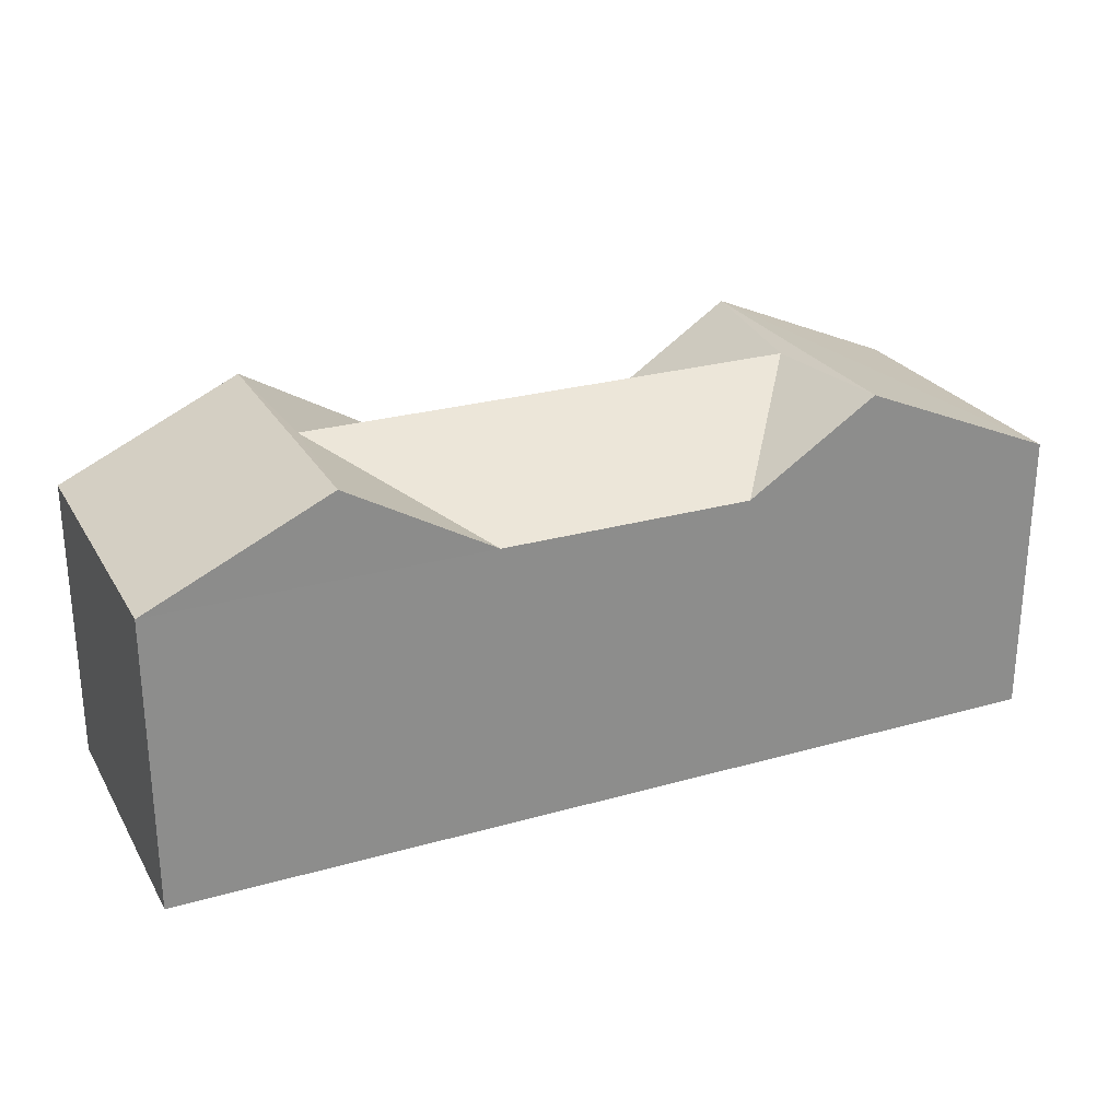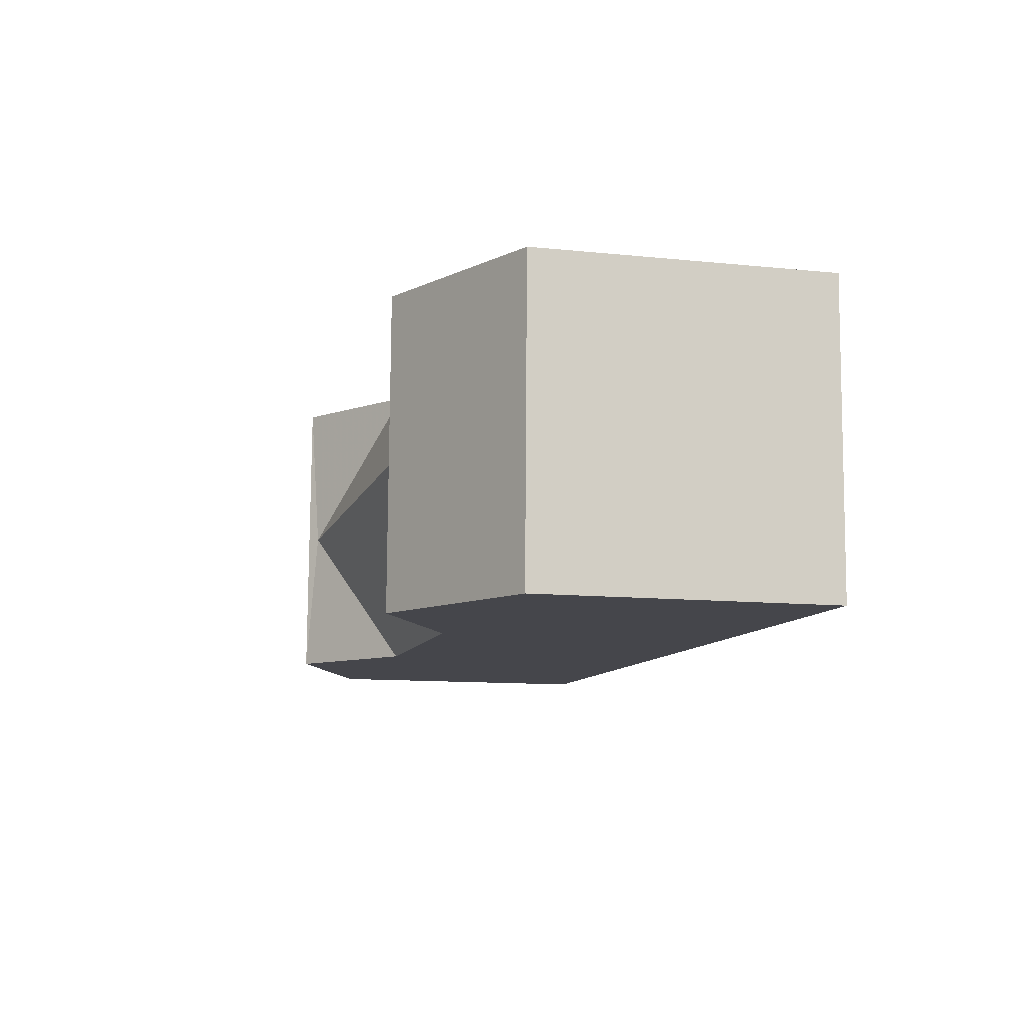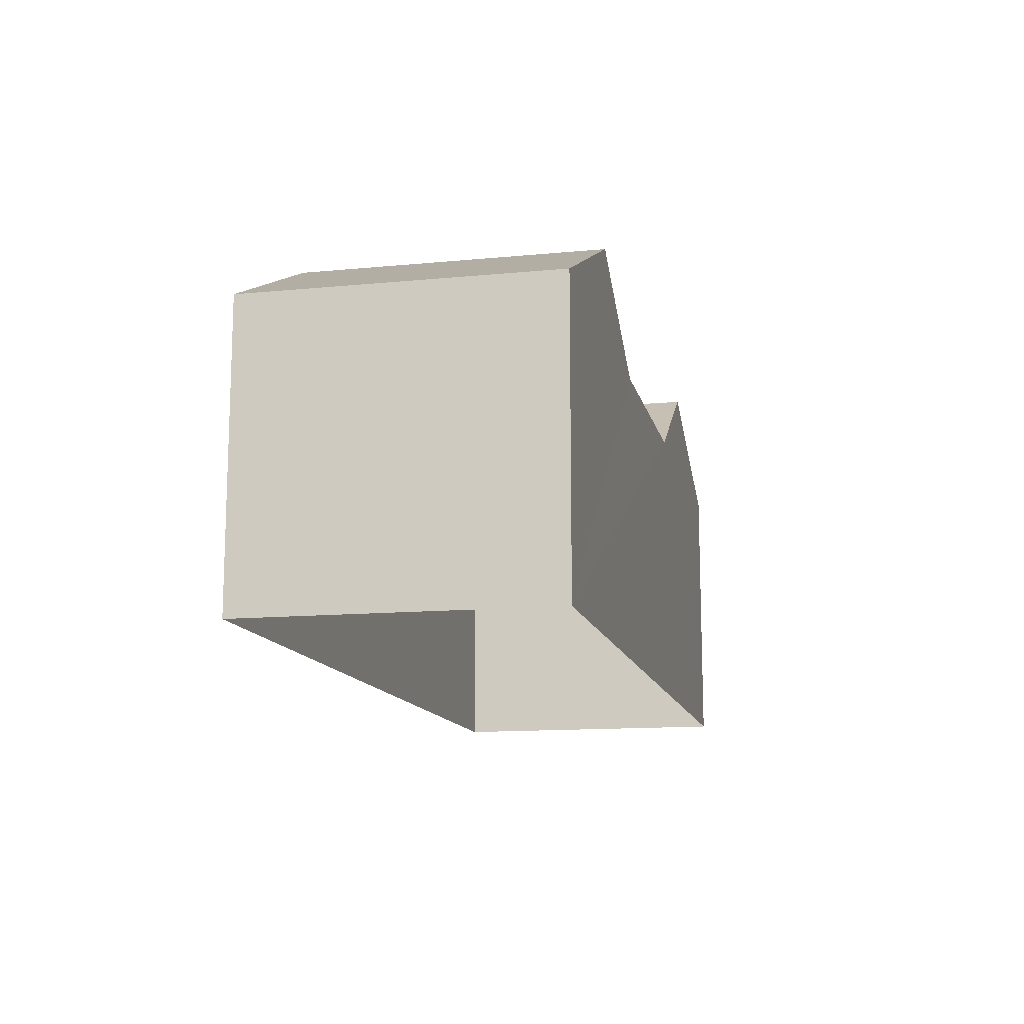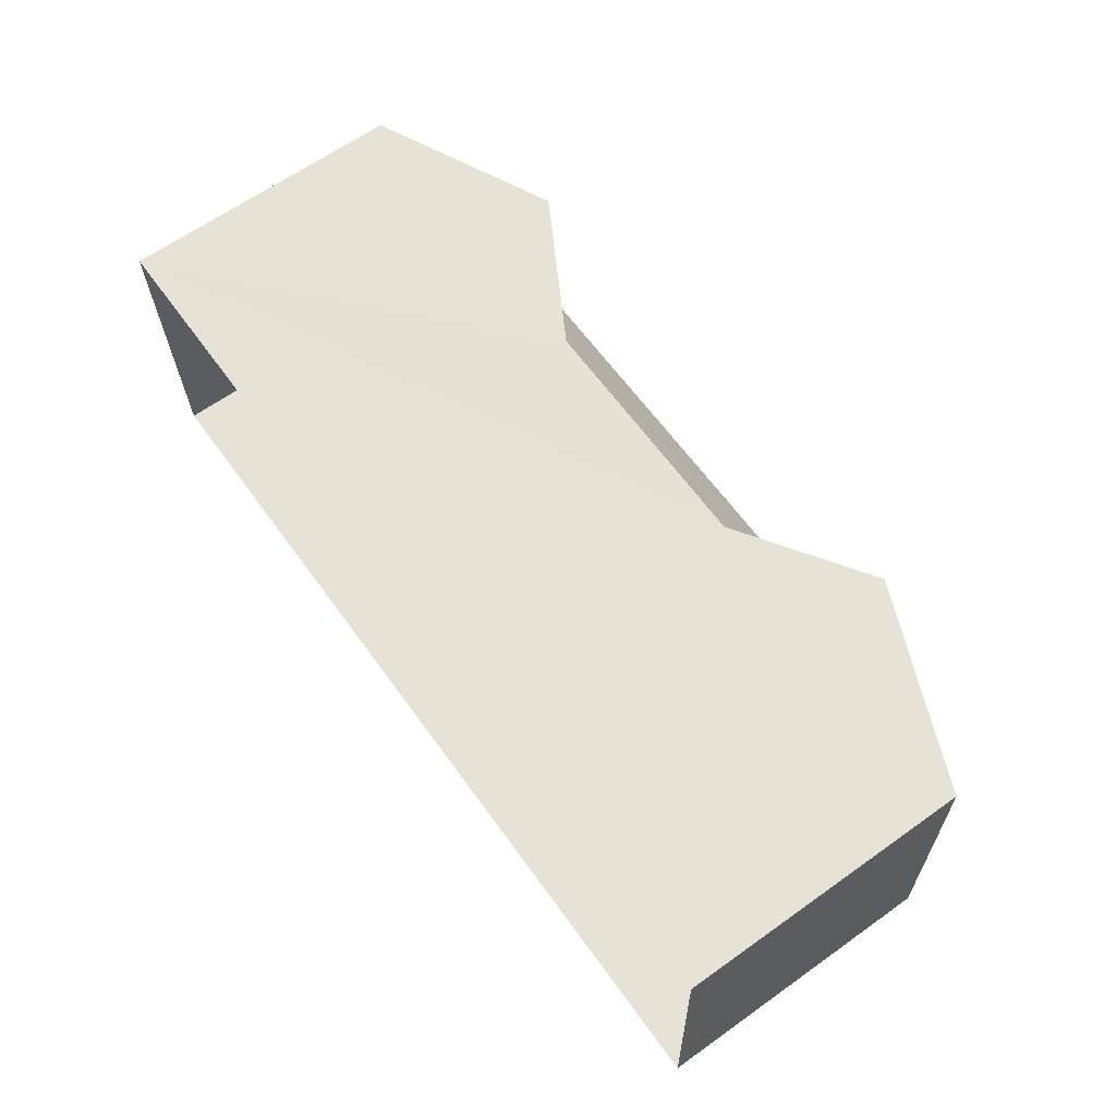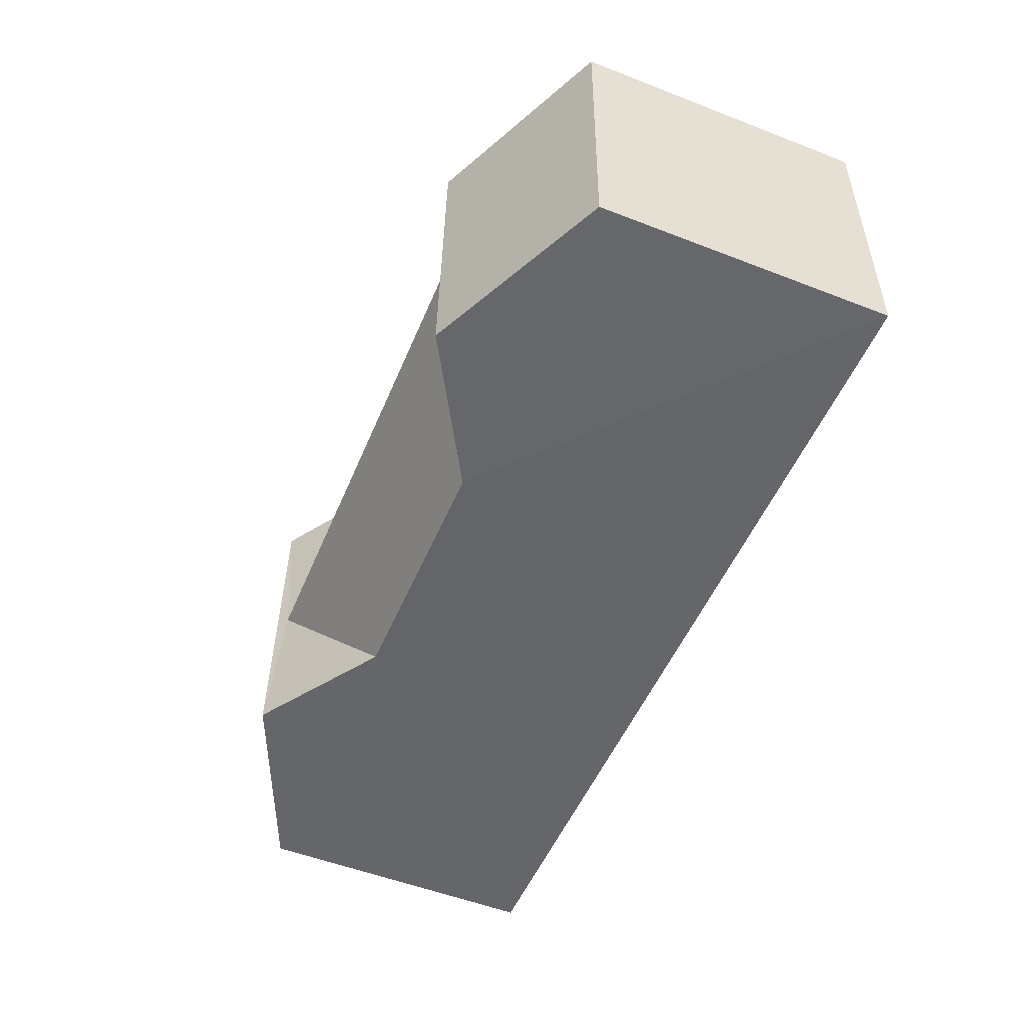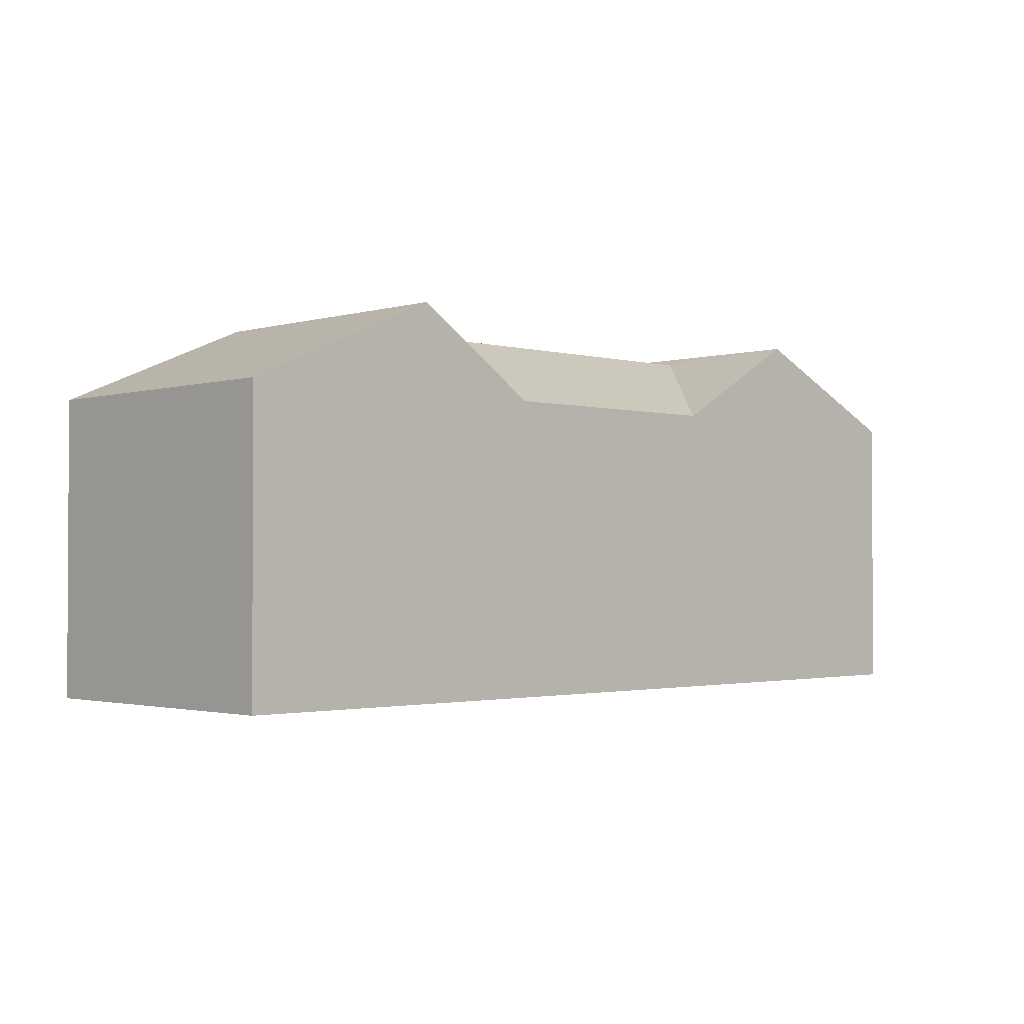
<metadata>
{"format":"obj","ext":"obj","renderer":"f3d","projection":"perspective","resolution":1024,"background":"white","views":[{"elev":25.9,"azim":154.0,"up":"+Z"},{"elev":-11.6,"azim":75.8,"up":"+Y"},{"elev":-12.9,"azim":100.8,"up":"+Z"},{"elev":64.6,"azim":-125.7,"up":"+Y"},{"elev":-53.5,"azim":67.6,"up":"+Y"},{"elev":-1.8,"azim":-45.7,"up":"+Z"}]}
</metadata>
<code>
v -3.724e+05 -1.043e+05 28.57
v -3.724e+05 -1.043e+05 28.57
v -3.724e+05 -1.043e+05 28.57
v -3.724e+05 -1.043e+05 28.57
v -3.724e+05 -1.043e+05 36.47
v -3.724e+05 -1.043e+05 36.64
v -3.724e+05 -1.043e+05 34.82
v -3.724e+05 -1.043e+05 34.82
v -3.724e+05 -1.043e+05 36.64
v -3.724e+05 -1.043e+05 34.82
v -3.724e+05 -1.043e+05 36.47
v -3.724e+05 -1.043e+05 34.82
v -3.724e+05 -1.043e+05 34.82
v -3.724e+05 -1.043e+05 34.82
v -3.724e+05 -1.043e+05 36.64
v -3.724e+05 -1.043e+05 34.82
v -3.724e+05 -1.043e+05 34.82
v -3.724e+05 -1.043e+05 36.64
f 1 2 3
f 4 1 3
f 5 6 7
f 8 9 5
f 9 6 5
f 10 8 5
f 11 10 5
f 5 7 12
f 11 5 12
f 6 13 14
f 6 9 13
f 15 16 17
f 15 18 16
f 15 11 18
f 18 11 12
f 10 11 15
f 16 1 4
f 17 16 4
f 13 3 2
f 14 13 2
f 12 1 16
f 16 18 12
f 7 2 1
f 14 2 7
f 6 14 7
f 7 1 12
f 15 17 10
f 13 9 8
f 8 10 4
f 3 13 8
f 10 17 4
f 3 8 4

</code>
